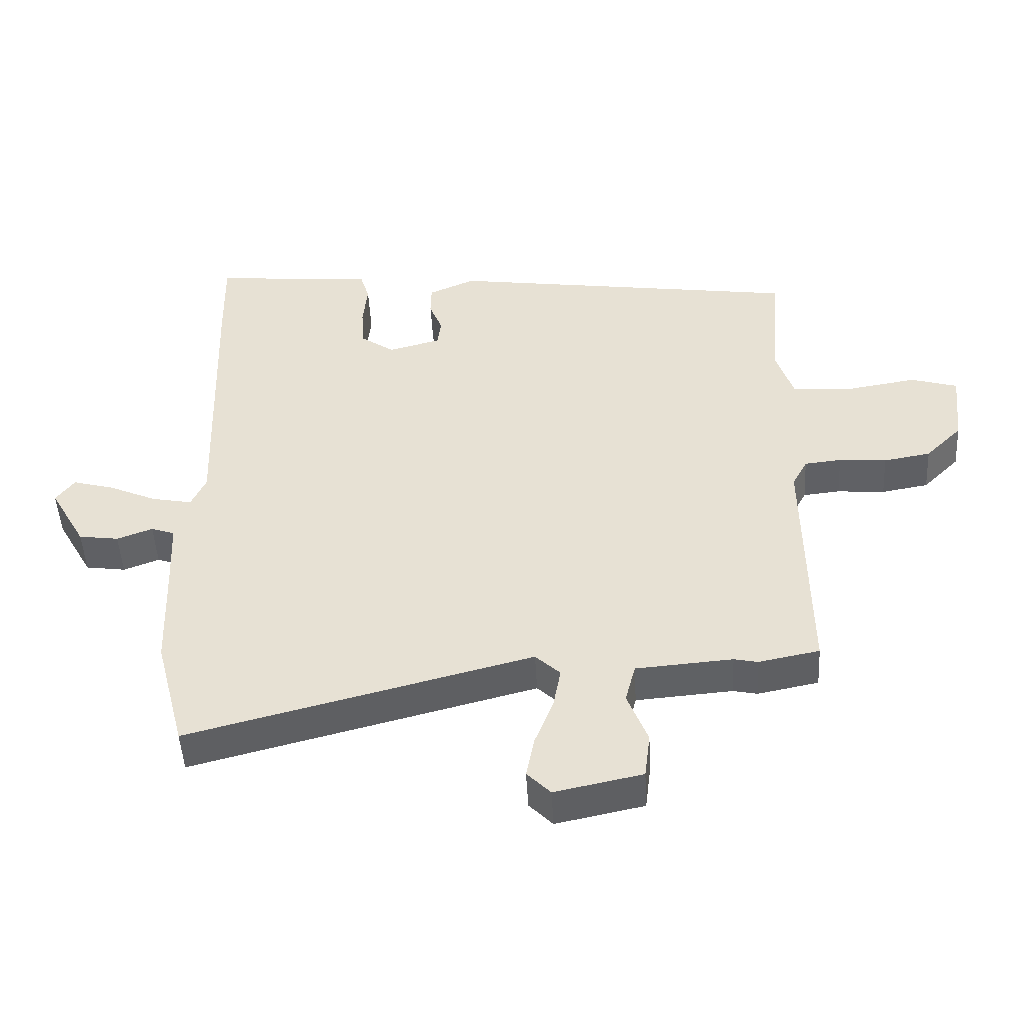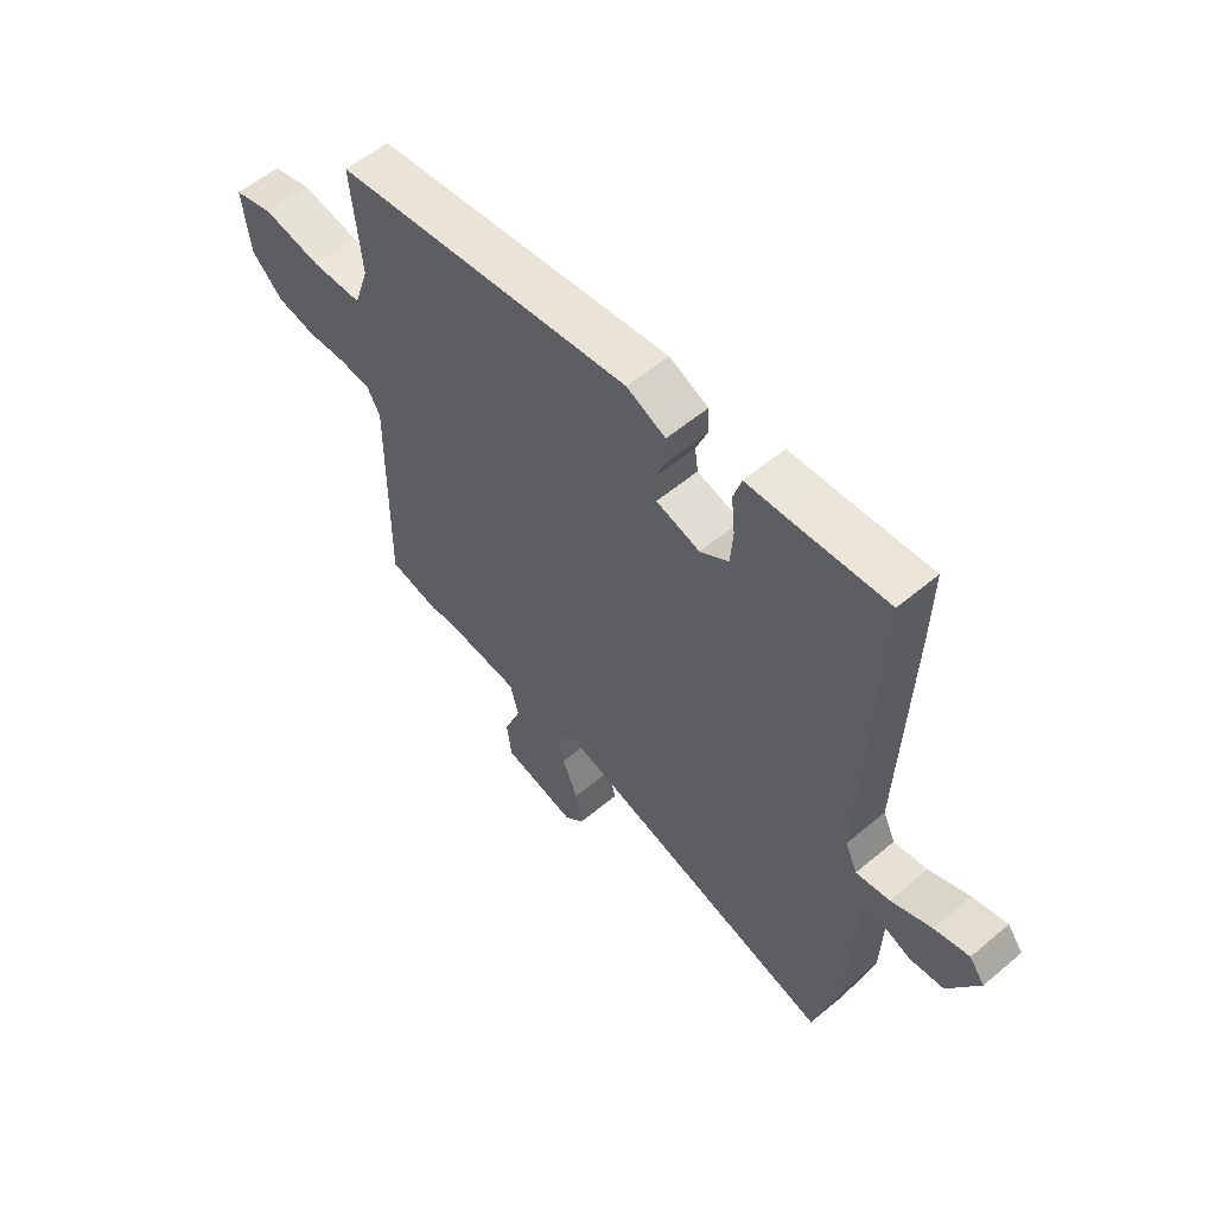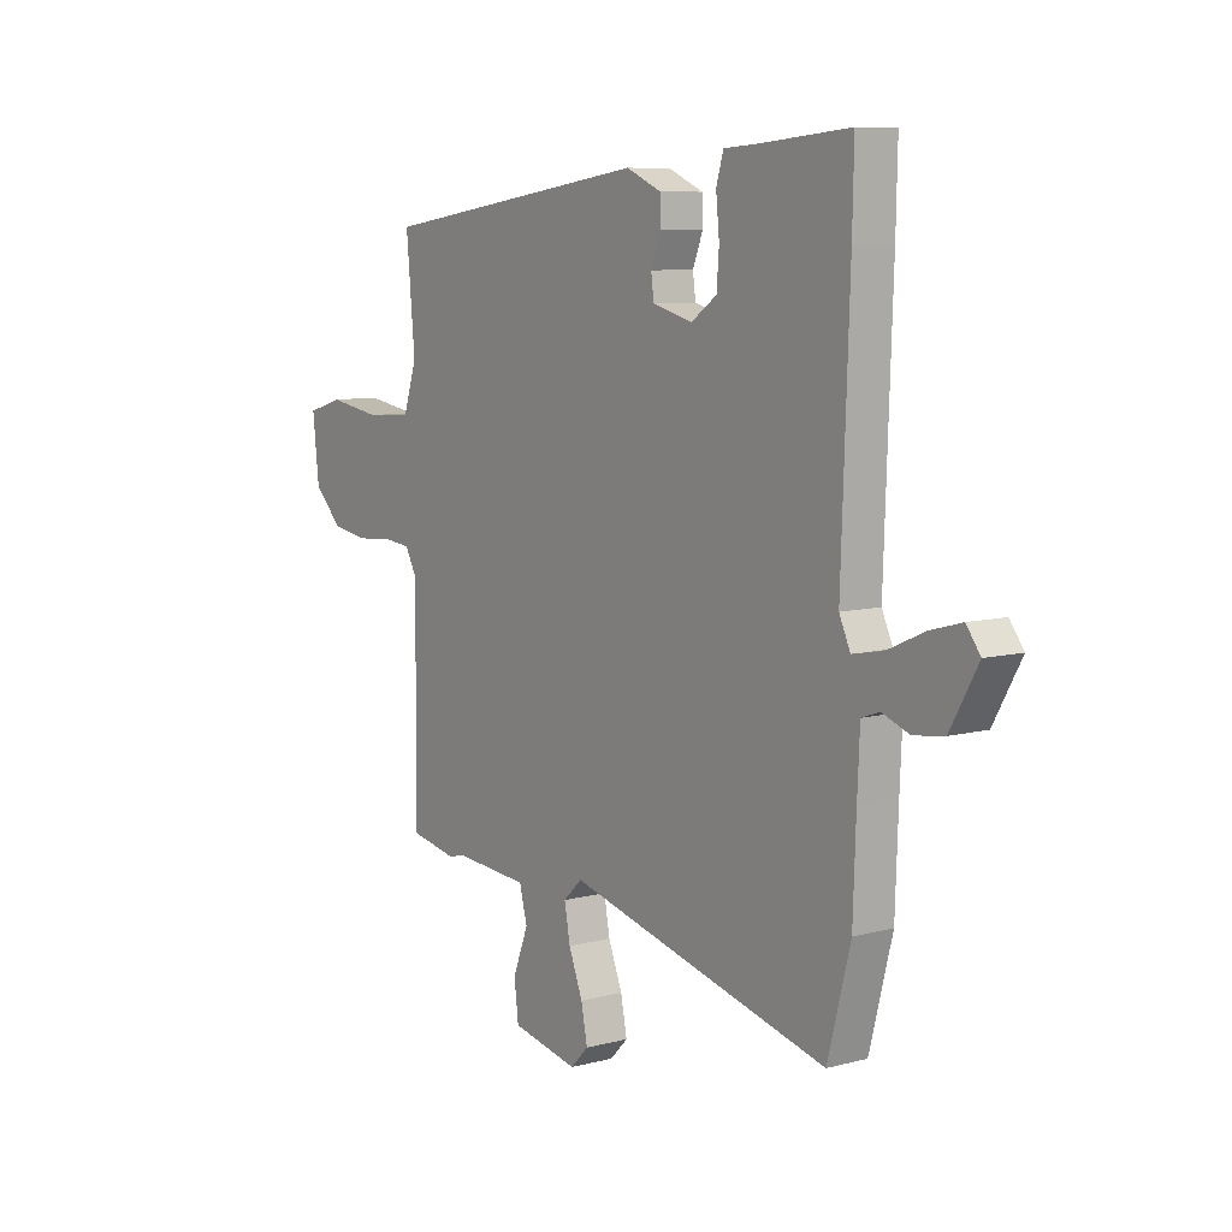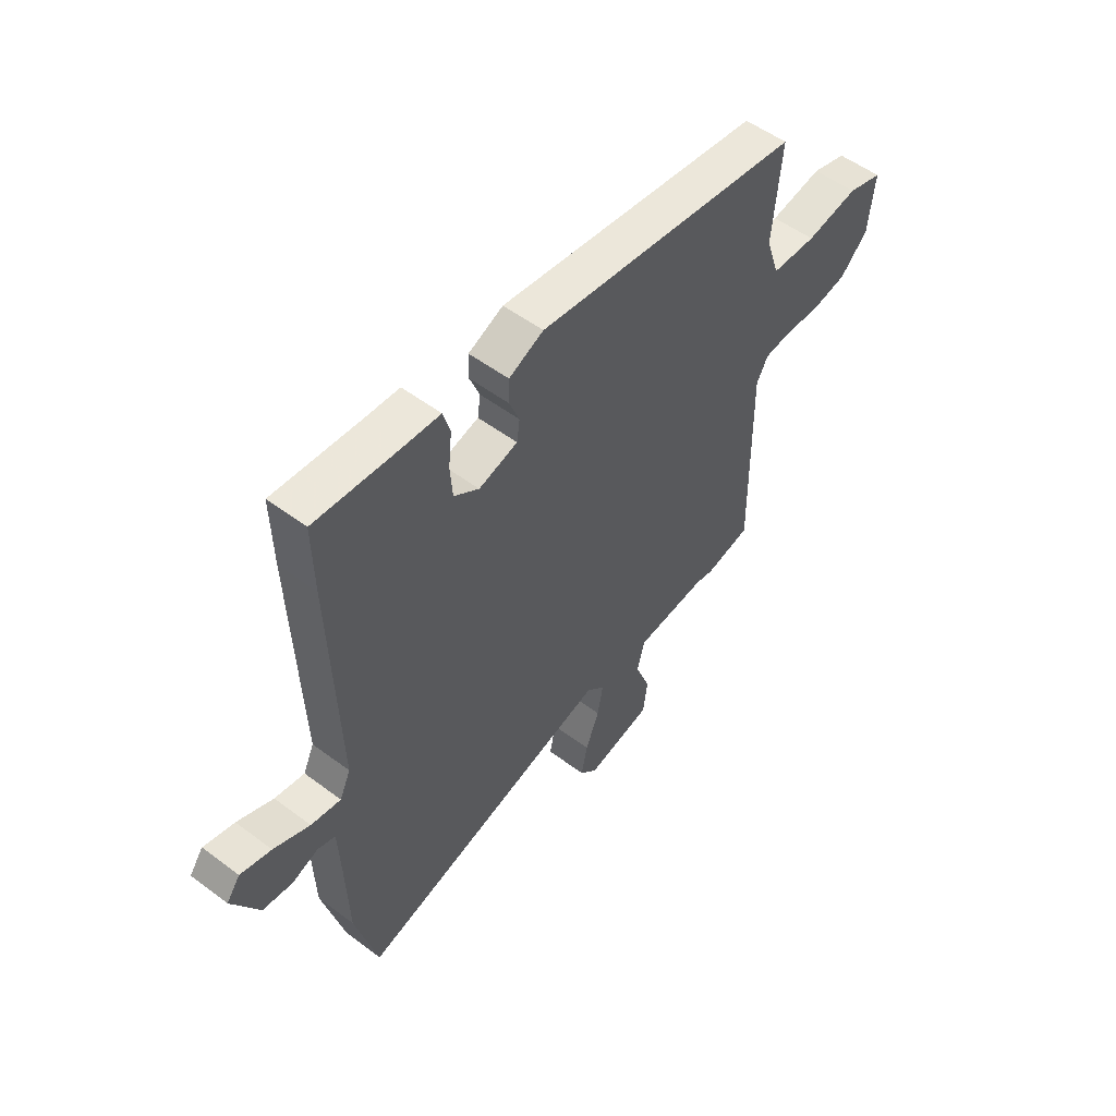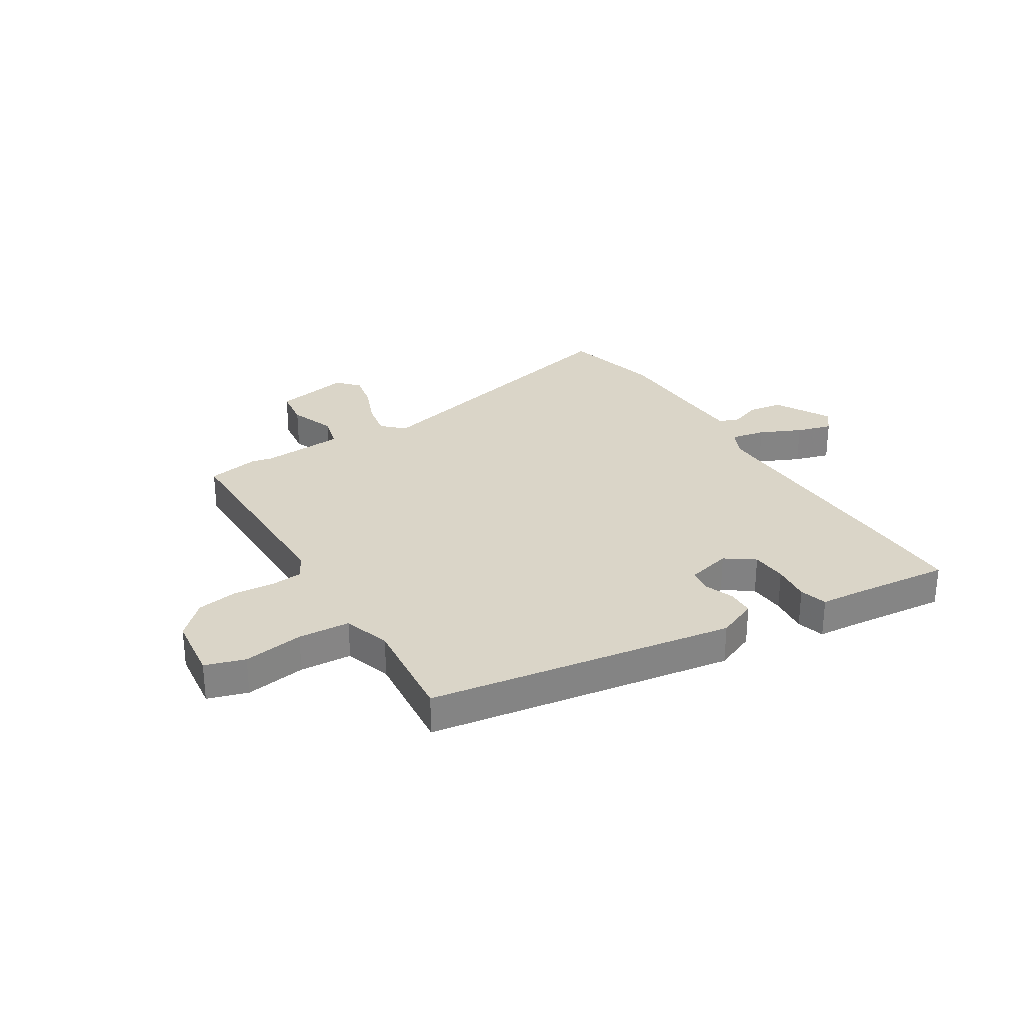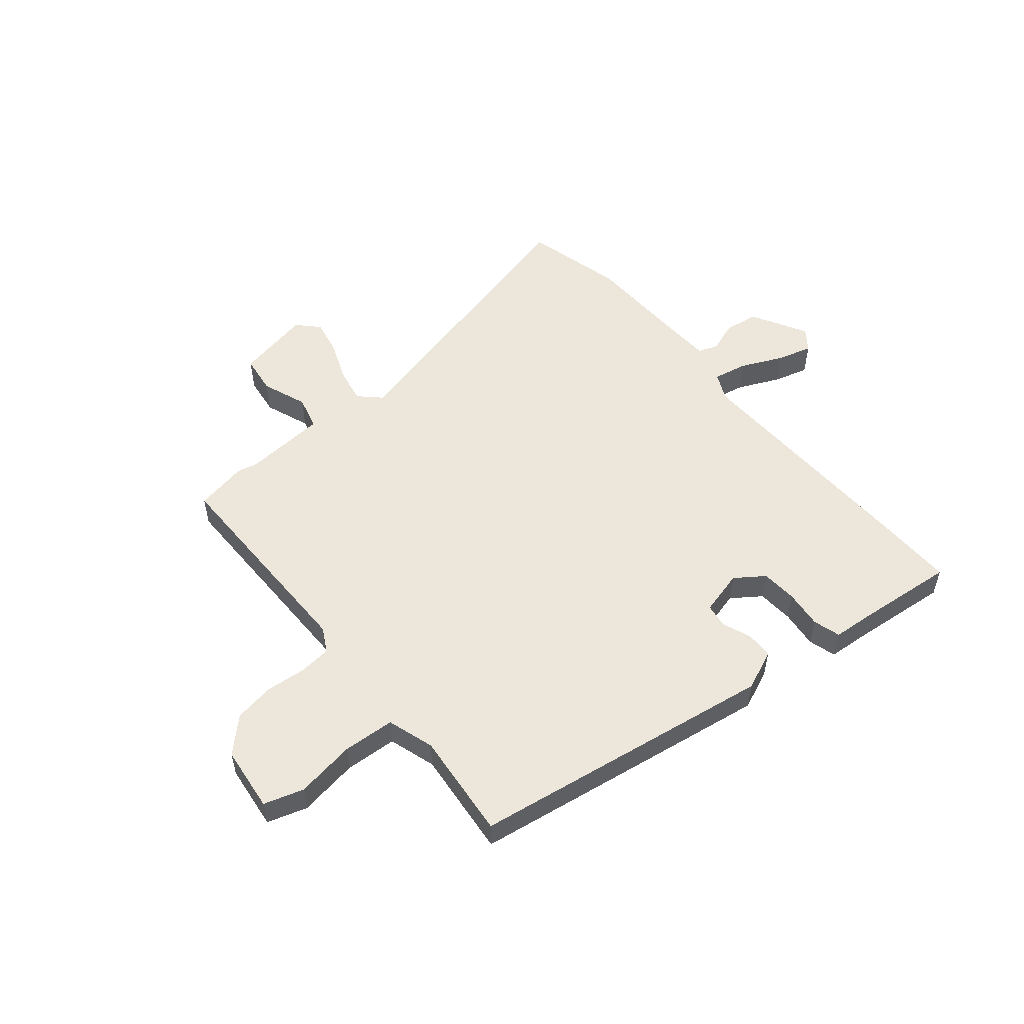
<metadata>
{"format":"obj","ext":"obj","renderer":"f3d","projection":"perspective","resolution":1024,"background":"white","views":[{"elev":-48.5,"azim":-176.9,"up":"+Z"},{"elev":57.1,"azim":48.9,"up":"+Z"},{"elev":8.2,"azim":54.0,"up":"+Z"},{"elev":53.5,"azim":128.7,"up":"+Z"},{"elev":29.1,"azim":-31.2,"up":"+Y"},{"elev":53.4,"azim":-39.2,"up":"+Y"}]}
</metadata>
<code>
v -0.521 0.07 0.428
v 0.039 0.07 0.509
v 0.112 0.07 0.477
v 0.113 0.07 0.427
v 0.092 0.07 0.374
v 0.098 0.07 0.33
v 0.18 0.07 0.308
v 0.233 0.07 0.345
v 0.238 0.07 0.411
v 0.231 0.07 0.481
v 0.246 0.07 0.531
v 0.32 0.07 0.536
v 0.501 0.07 0.552
v 0.498 0.07 0.412
v 0.482 0.07 -0.039
v 0.505 0.07 -0.089
v 0.568 0.07 -0.077
v 0.644 0.07 -0.043
v 0.709 0.07 -0.025
v 0.738 0.07 -0.064
v 0.681 0.07 -0.165
v 0.618 0.07 -0.174
v 0.562 0.07 -0.153
v 0.525 0.07 -0.166
v 0.52 0.07 -0.276
v 0.514 0.07 -0.445
v 0.467 0.07 -0.627
v -0.073 0.07 -0.487
v -0.112 0.07 -0.524
v -0.1 0.07 -0.589
v -0.071 0.07 -0.663
v -0.058 0.07 -0.729
v -0.095 0.07 -0.767
v -0.233 0.07 -0.738
v -0.242 0.07 -0.666
v -0.21 0.07 -0.583
v -0.226 0.07 -0.521
v -0.378 0.07 -0.509
v -0.415 0.07 -0.517
v -0.511 0.07 -0.498
v -0.507 0.07 -0.1
v -0.531 0.07 -0.055
v -0.589 0.07 -0.049
v -0.664 0.07 -0.055
v -0.738 0.07 -0.042
v -0.796 0.07 0.016
v -0.809 0.07 0.136
v -0.736 0.07 0.158
v -0.626 0.07 0.14
v -0.531 0.07 0.145
v -0.503 0.07 0.231
v -0.521 0 0.428
v 0.039 0 0.509
v 0.112 0 0.477
v 0.113 0 0.427
v 0.092 0 0.374
v 0.098 0 0.33
v 0.18 0 0.308
v 0.233 0 0.345
v 0.238 0 0.411
v 0.231 0 0.481
v 0.246 0 0.531
v 0.32 0 0.536
v 0.501 0 0.552
v 0.498 0 0.412
v 0.482 0 -0.039
v 0.505 0 -0.089
v 0.568 0 -0.077
v 0.644 0 -0.043
v 0.709 0 -0.025
v 0.738 0 -0.064
v 0.681 0 -0.165
v 0.618 0 -0.174
v 0.562 0 -0.153
v 0.525 0 -0.166
v 0.52 0 -0.276
v 0.514 0 -0.445
v 0.467 0 -0.627
v -0.073 0 -0.487
v -0.112 0 -0.524
v -0.1 0 -0.589
v -0.071 0 -0.663
v -0.058 0 -0.729
v -0.095 0 -0.767
v -0.233 0 -0.738
v -0.242 0 -0.666
v -0.21 0 -0.583
v -0.226 0 -0.521
v -0.378 0 -0.509
v -0.415 0 -0.517
v -0.511 0 -0.498
v -0.507 0 -0.1
v -0.531 0 -0.055
v -0.589 0 -0.049
v -0.664 0 -0.055
v -0.738 0 -0.042
v -0.796 0 0.016
v -0.809 0 0.136
v -0.736 0 0.158
v -0.626 0 0.14
v -0.531 0 0.145
v -0.503 0 0.231
f 46 47 48 49
f 46 49 50
f 43 44 45 46
f 42 43 46 50
f 41 42 50 51
f 38 39 40 41
f 37 38 41 51
f 33 34 35 36
f 33 36 37
f 30 31 32 33
f 29 30 33 37
f 28 29 37 51
f 25 26 27 28
f 24 25 28 51
f 20 21 22 23
f 17 18 19 20
f 16 17 20 23
f 12 13 14 15
f 10 11 12 15
f 9 10 15 16
f 8 9 16
f 7 8 16
f 6 7 16
f 2 3 4 5
f 2 5 6
f 1 2 6
f 16 23 24 51
f 1 6 16 51
f 100 99 98 97
f 101 100 97
f 97 96 95 94
f 101 97 94 93
f 102 101 93 92
f 92 91 90 89
f 102 92 89 88
f 87 86 85 84
f 88 87 84
f 84 83 82 81
f 88 84 81 80
f 102 88 80 79
f 79 78 77 76
f 102 79 76 75
f 74 73 72 71
f 71 70 69 68
f 74 71 68 67
f 66 65 64 63
f 66 63 62 61
f 67 66 61 60
f 67 60 59
f 67 59 58
f 67 58 57
f 56 55 54 53
f 57 56 53
f 57 53 52
f 102 75 74 67
f 102 67 57 52
f 1 52 53 2
f 2 53 54 3
f 3 54 55 4
f 4 55 56 5
f 5 56 57 6
f 6 57 58 7
f 7 58 59 8
f 8 59 60 9
f 9 60 61 10
f 10 61 62 11
f 11 62 63 12
f 12 63 64 13
f 13 64 65 14
f 14 65 66 15
f 15 66 67 16
f 16 67 68 17
f 17 68 69 18
f 18 69 70 19
f 19 70 71 20
f 20 71 72 21
f 21 72 73 22
f 22 73 74 23
f 23 74 75 24
f 24 75 76 25
f 25 76 77 26
f 26 77 78 27
f 27 78 79 28
f 28 79 80 29
f 29 80 81 30
f 30 81 82 31
f 31 82 83 32
f 32 83 84 33
f 33 84 85 34
f 34 85 86 35
f 35 86 87 36
f 36 87 88 37
f 37 88 89 38
f 38 89 90 39
f 39 90 91 40
f 40 91 92 41
f 41 92 93 42
f 42 93 94 43
f 43 94 95 44
f 44 95 96 45
f 45 96 97 46
f 46 97 98 47
f 47 98 99 48
f 48 99 100 49
f 49 100 101 50
f 50 101 102 51
f 51 102 52 1

</code>
